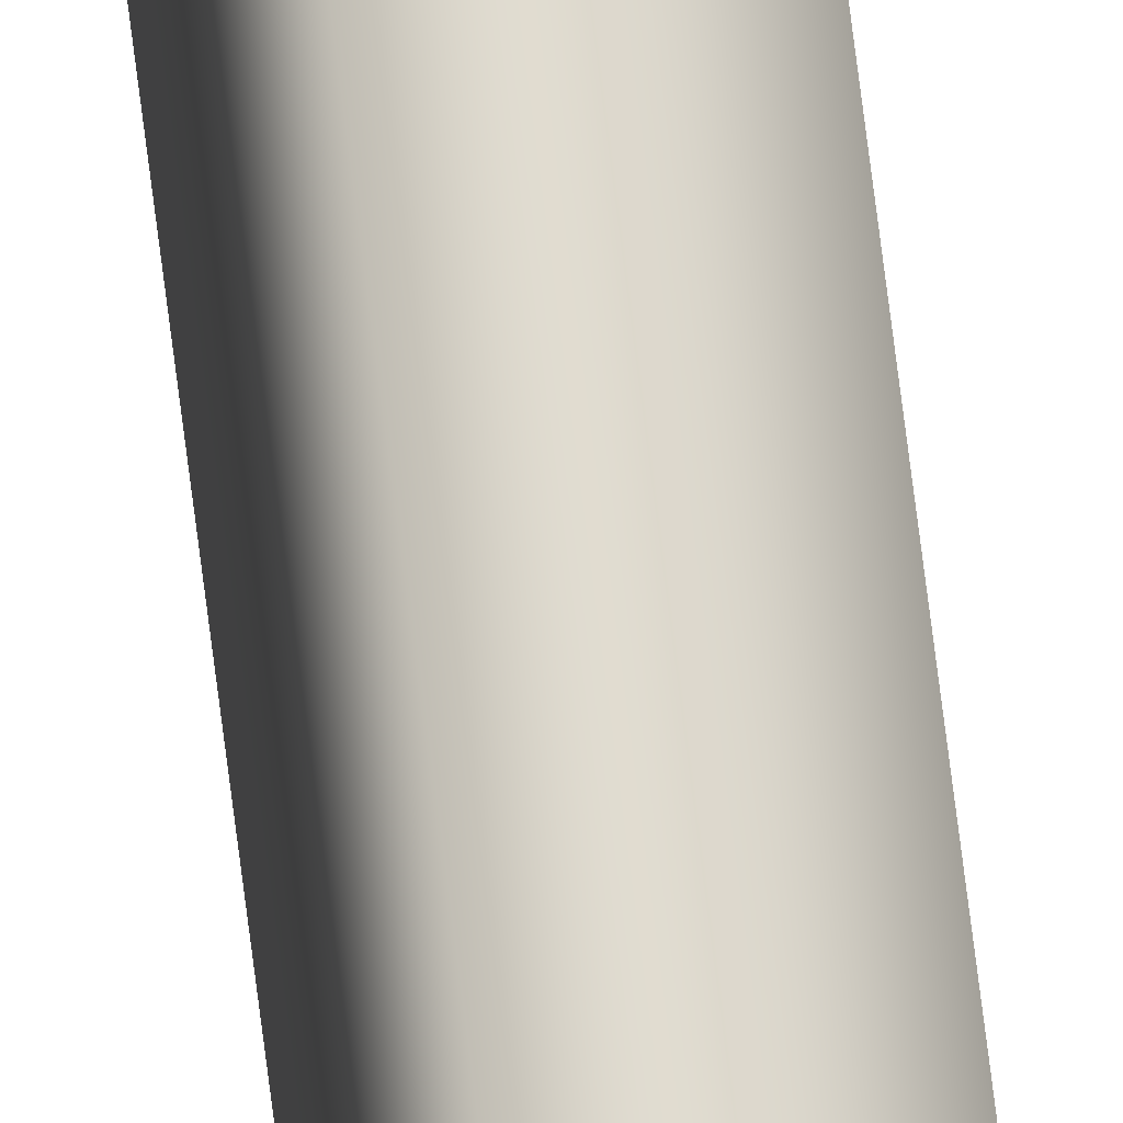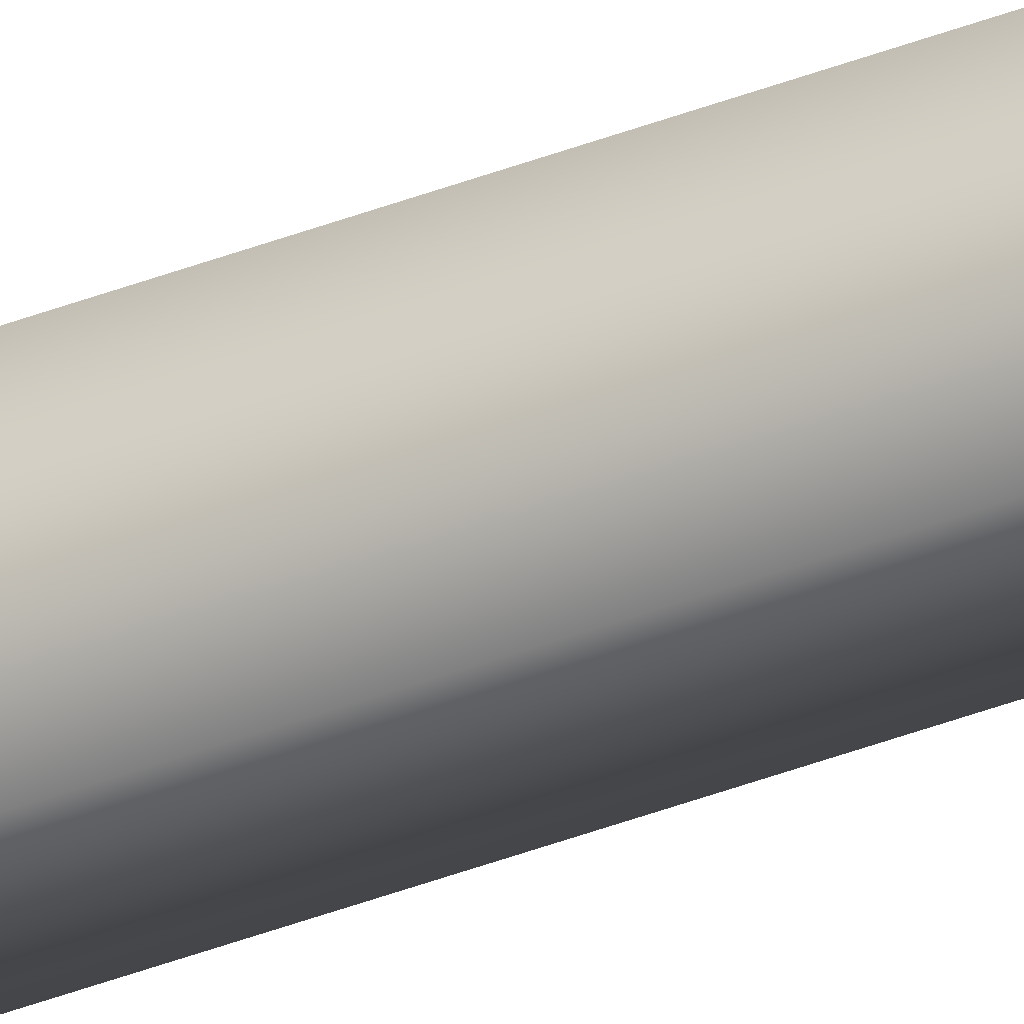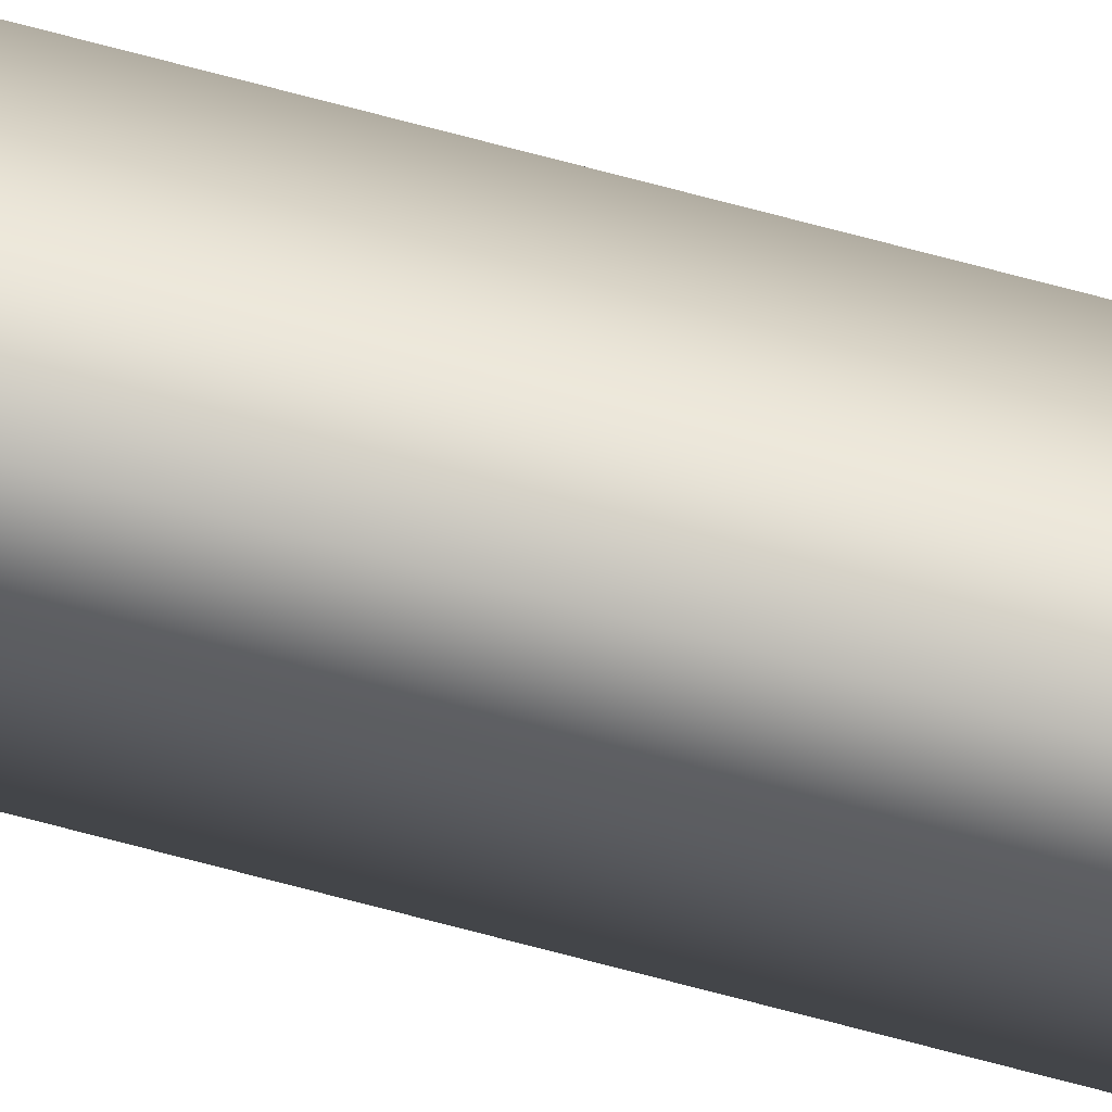
<metadata>
{"format":"obj","ext":"obj","renderer":"f3d","projection":"perspective","resolution":1024,"background":"white","views":[{"elev":70.9,"azim":-7.1,"up":"+Z"},{"elev":-38.6,"azim":116.4,"up":"+Z"},{"elev":69.6,"azim":-74.9,"up":"+Z"}]}
</metadata>
<code>
v -59.99 32.73 -34.76
v -59.99 38.67 -34.76
v -60 32.73 -34.8
v -60 38.67 -34.8
v -59.95 38.67 -34.78
v -59.96 38.67 -34.82
v -59.96 32.73 -34.82
v -59.95 32.73 -34.78
f 1 2 3
f 3 2 4
f 5 6 2
f 2 6 4
f 3 4 7
f 7 4 6
f 8 5 1
f 1 5 2
f 8 1 7
f 7 1 3
f 7 6 8
f 8 6 5

</code>
